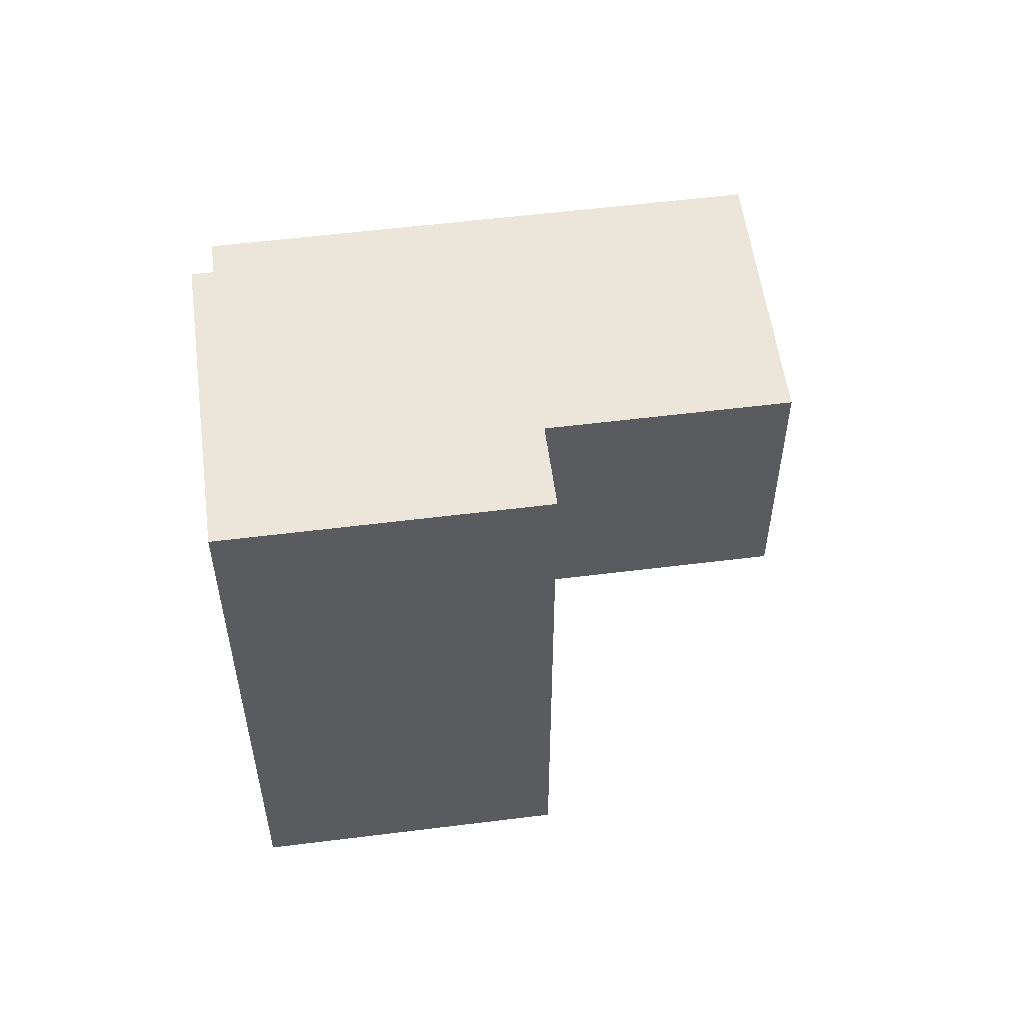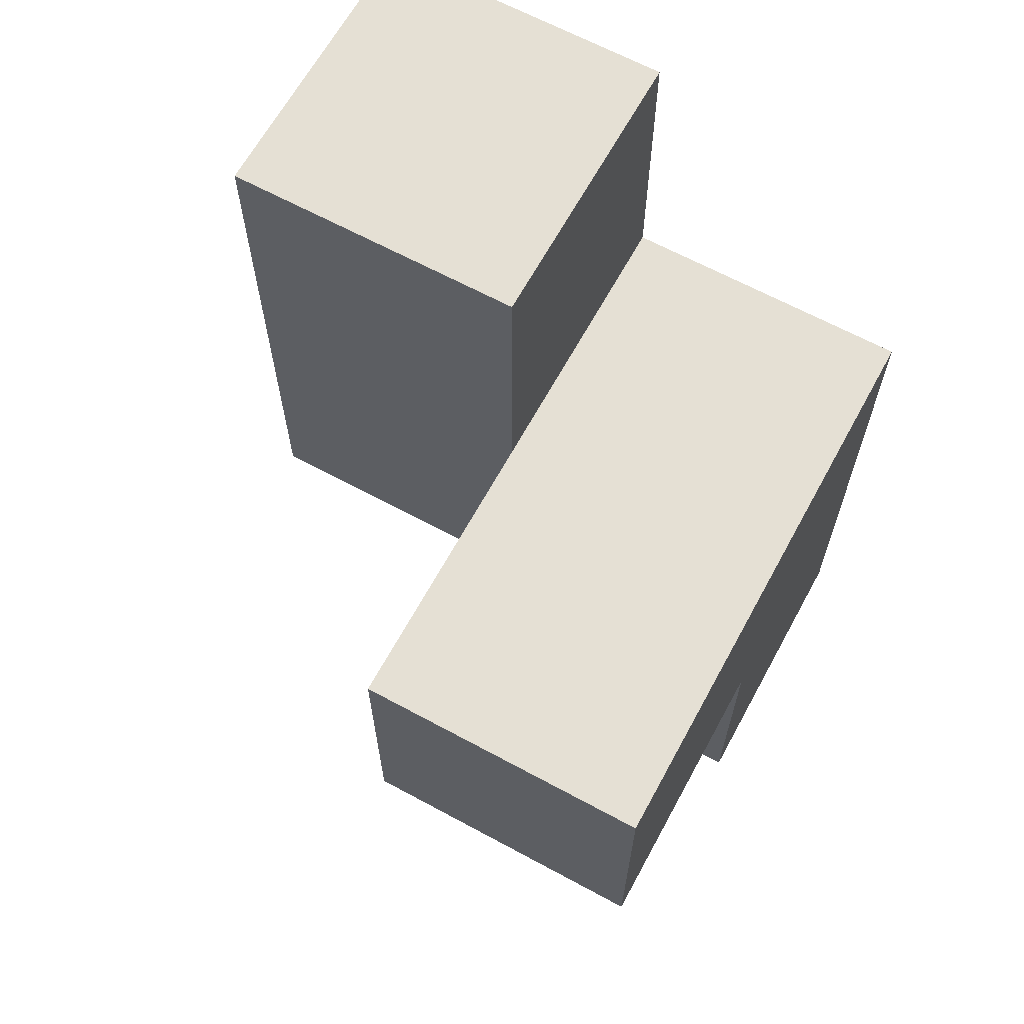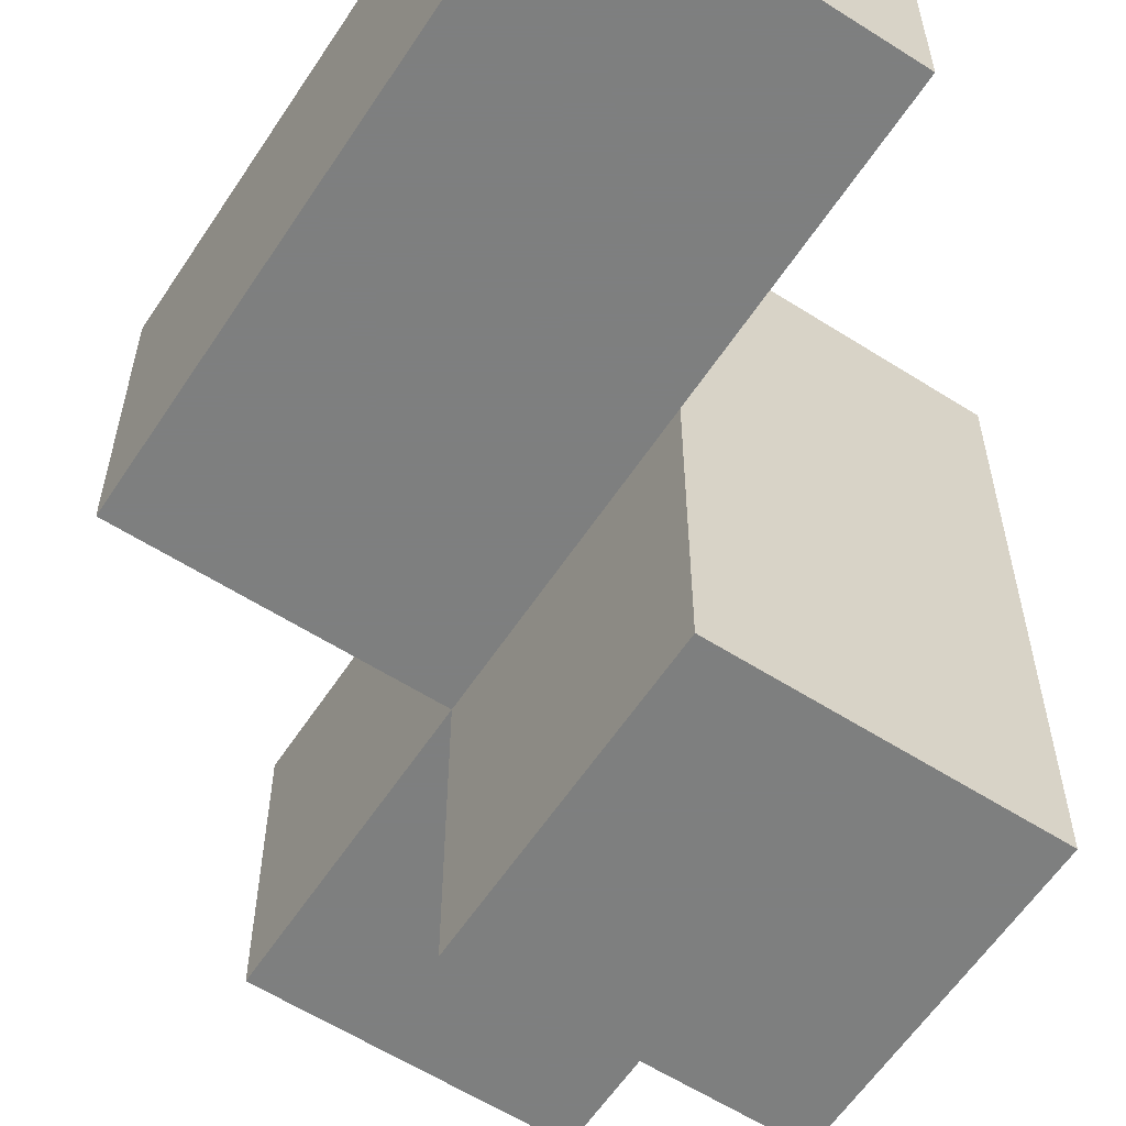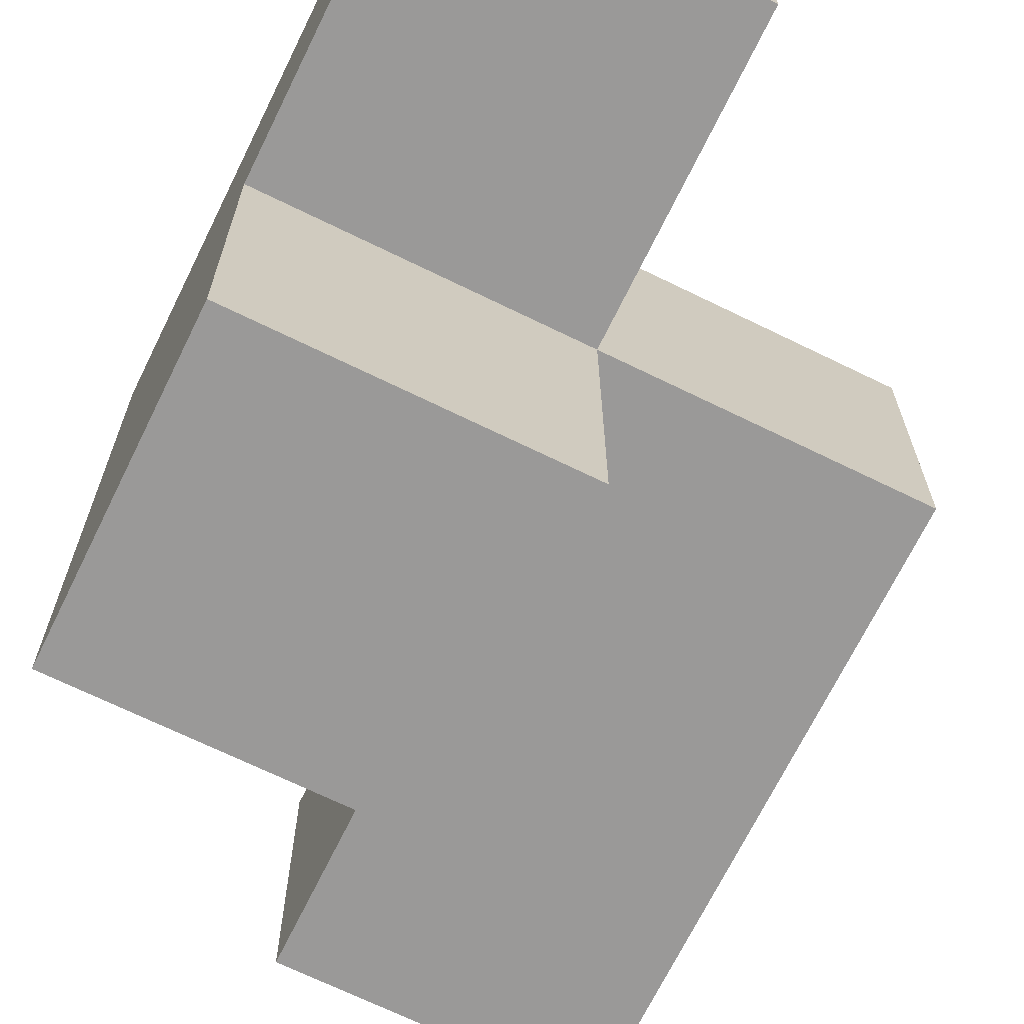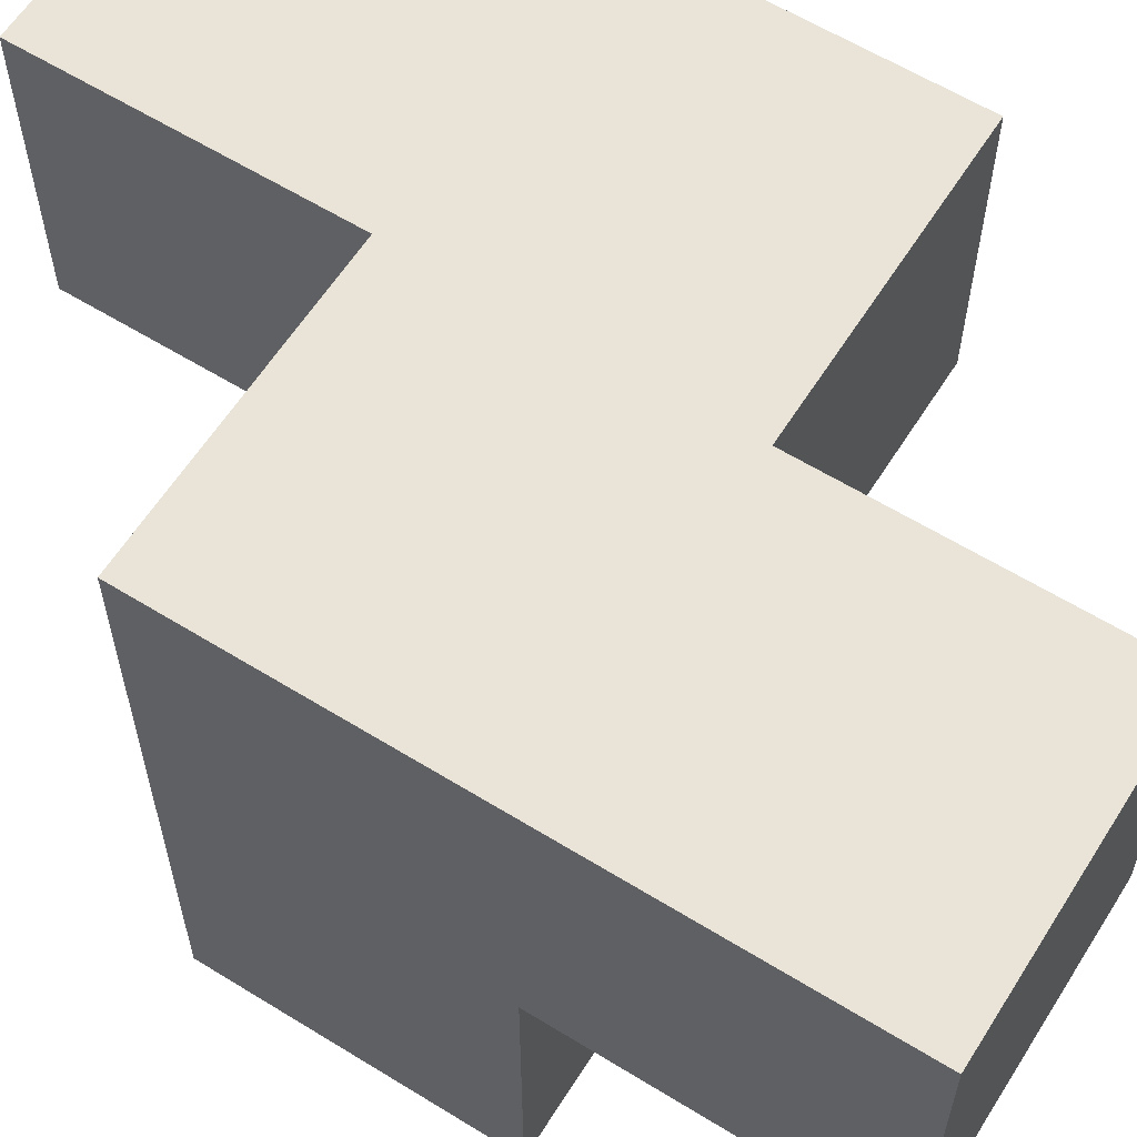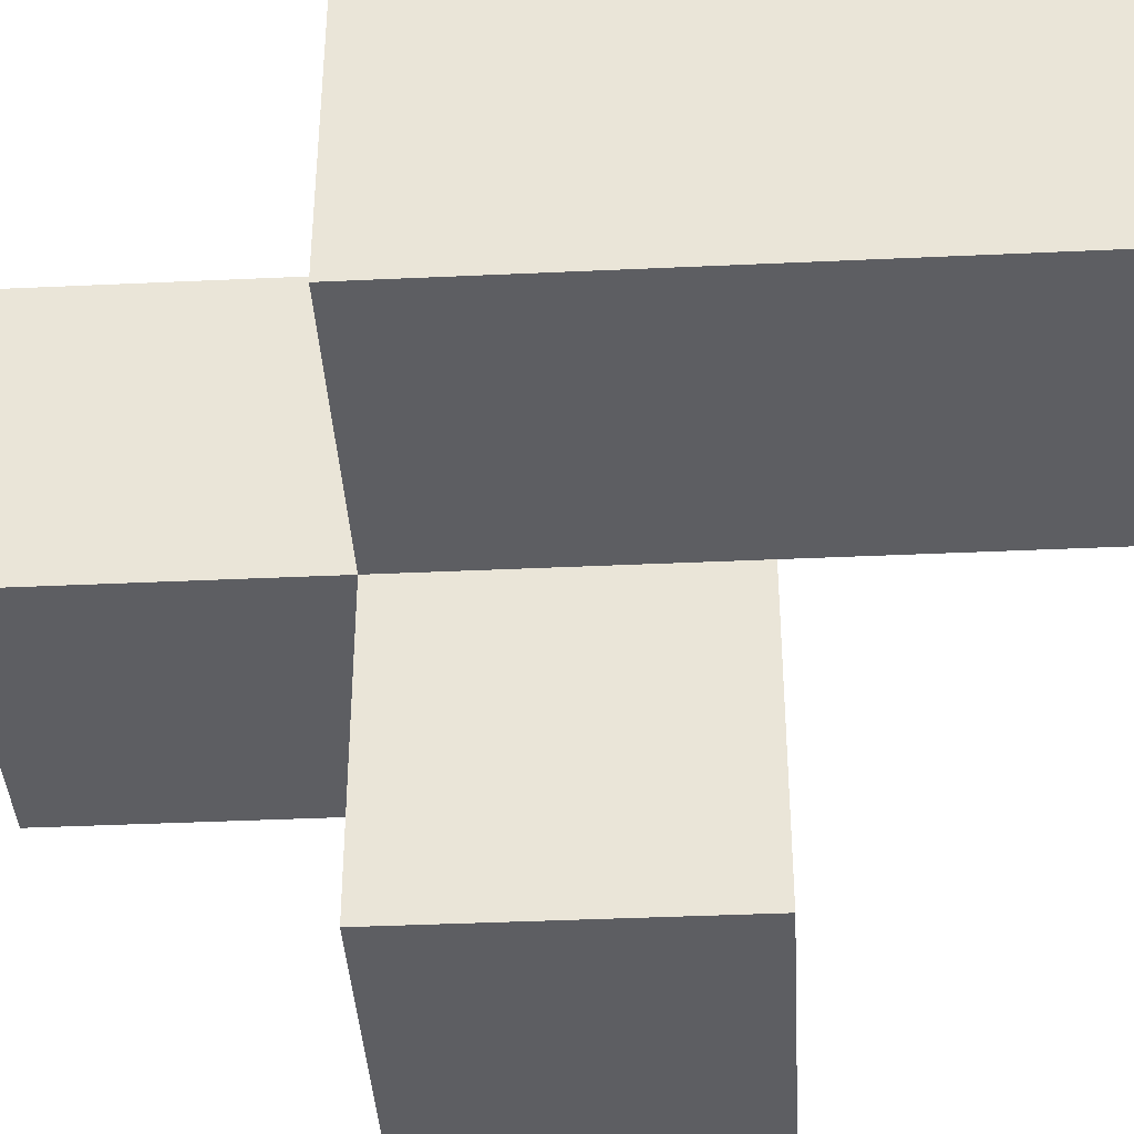
<metadata>
{"format":"obj","ext":"obj","renderer":"f3d","projection":"perspective","resolution":1024,"background":"white","views":[{"elev":55.8,"azim":-97.5,"up":"+Z"},{"elev":65.2,"azim":28.6,"up":"+Z"},{"elev":-59.6,"azim":-33.2,"up":"+Y"},{"elev":-69.1,"azim":153.9,"up":"+Y"},{"elev":60.8,"azim":122.2,"up":"+Y"},{"elev":-39.3,"azim":-86.7,"up":"+Y"}]}
</metadata>
<code>
v 1.991 2.002 2.005
v 1.991 1.012 2.995
v 0.01083 2.992 2.995
v 1.001 2.002 2.005
v 1.001 2.992 2.995
v 1.991 2.992 2.995
v 0.01083 2.002 3.985
v 1.001 1.012 2.995
v 1.991 1.012 2.005
v 1.991 2.002 1.015
v 0.01083 2.992 2.005
v 1.001 2.002 3.985
v 1.001 2.002 1.015
v 1.001 2.992 2.005
v 1.991 2.992 2.005
v 0.01083 2.002 2.995
v 1.001 1.012 2.005
v 1.991 2.002 2.995
v 0.01083 2.992 3.985
v 1.001 2.992 1.015
v 1.001 2.002 2.995
v 1.001 2.992 3.985
v 1.991 2.992 1.015
v 0.01083 2.002 2.005
f 21 18 5
f 6 5 18
f 15 14 6
f 5 6 14
f 1 15 18
f 6 18 15
f 10 13 23
f 20 23 13
f 13 10 4
f 1 4 10
f 23 20 15
f 14 15 20
f 20 13 14
f 4 14 13
f 10 23 1
f 15 1 23
f 4 24 14
f 11 14 24
f 24 4 16
f 21 16 4
f 14 11 5
f 3 5 11
f 11 24 3
f 16 3 24
f 9 17 1
f 4 1 17
f 8 2 21
f 18 21 2
f 17 9 8
f 2 8 9
f 4 17 21
f 8 21 17
f 9 1 2
f 18 2 1
f 7 12 19
f 22 19 12
f 16 21 7
f 12 7 21
f 5 3 22
f 19 22 3
f 3 16 19
f 7 19 16
f 21 5 12
f 22 12 5

</code>
